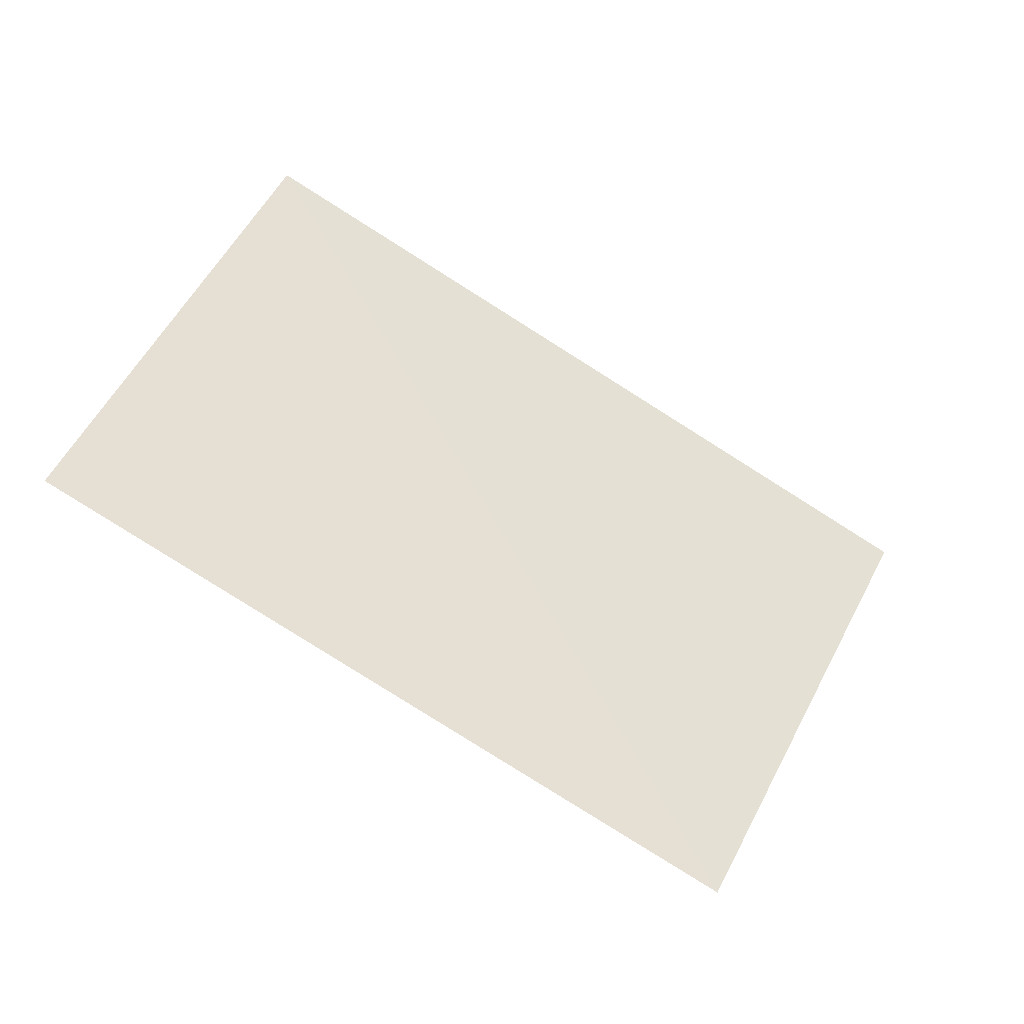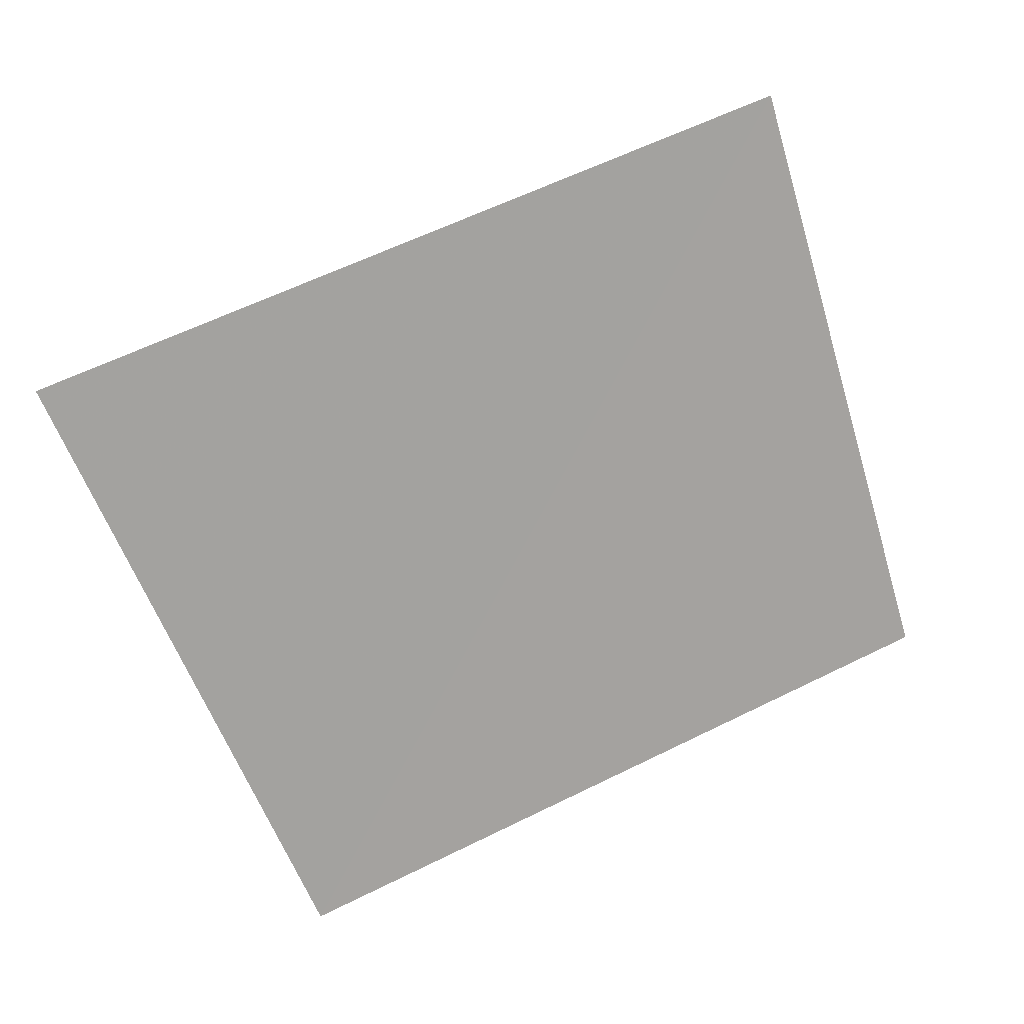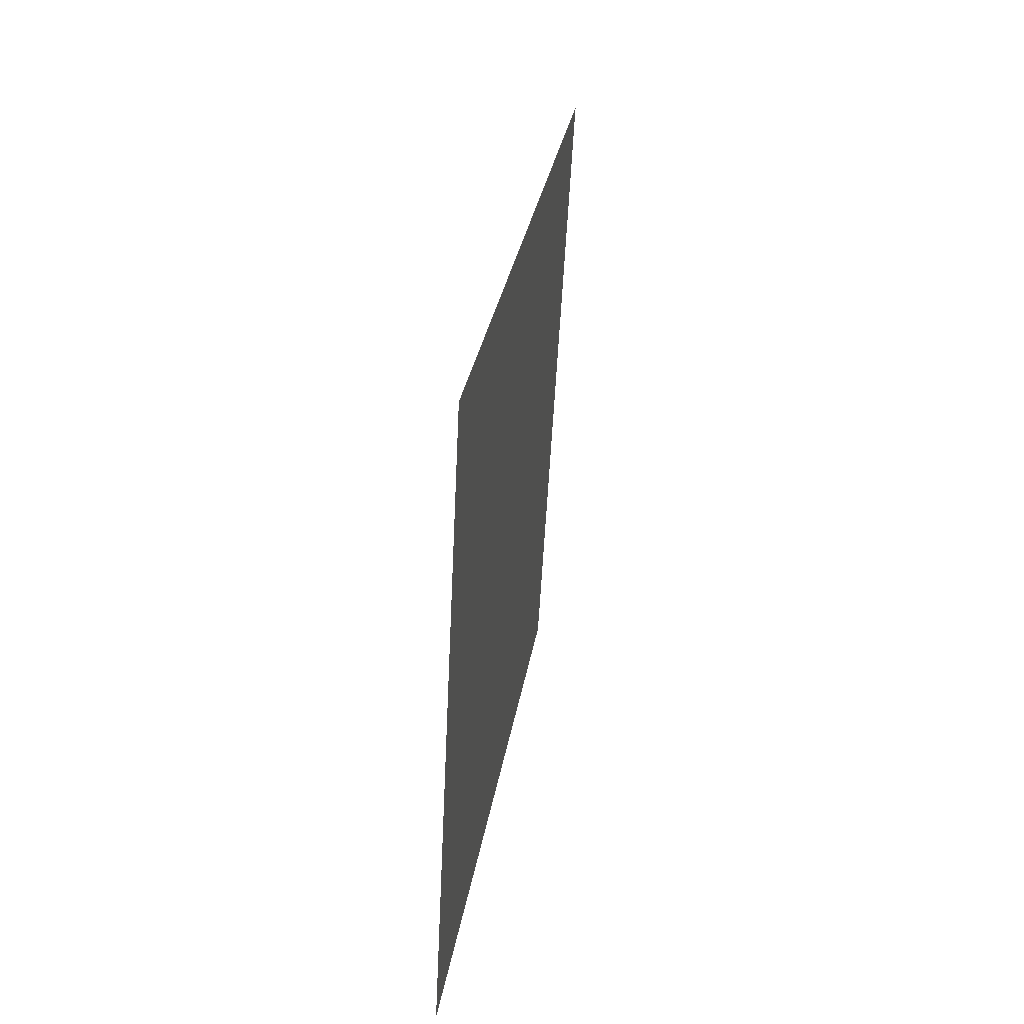
<metadata>
{"format":"obj","ext":"obj","renderer":"f3d","projection":"perspective","resolution":1024,"background":"white","views":[{"elev":-47.5,"azim":-27.4,"up":"+Y"},{"elev":16.4,"azim":158.0,"up":"+Y"},{"elev":45.0,"azim":-81.4,"up":"+Y"}]}
</metadata>
<code>
v -2.209e+05 -1.251e+05 27.46
v -2.209e+05 -1.251e+05 27.46
v -2.209e+05 -1.251e+05 27.46
v -2.209e+05 -1.251e+05 27.46
v -2.209e+05 -1.251e+05 30.49
v -2.209e+05 -1.251e+05 30.49
v -2.209e+05 -1.251e+05 30.49
v -2.209e+05 -1.251e+05 30.49
f 1 2 3
f 1 4 2
f 8 4 1
f 6 8 1
f 8 2 4
f 8 5 2
f 6 1 3
f 7 6 3
f 5 3 2
f 5 7 3
f 5 6 7
f 5 8 6

</code>
